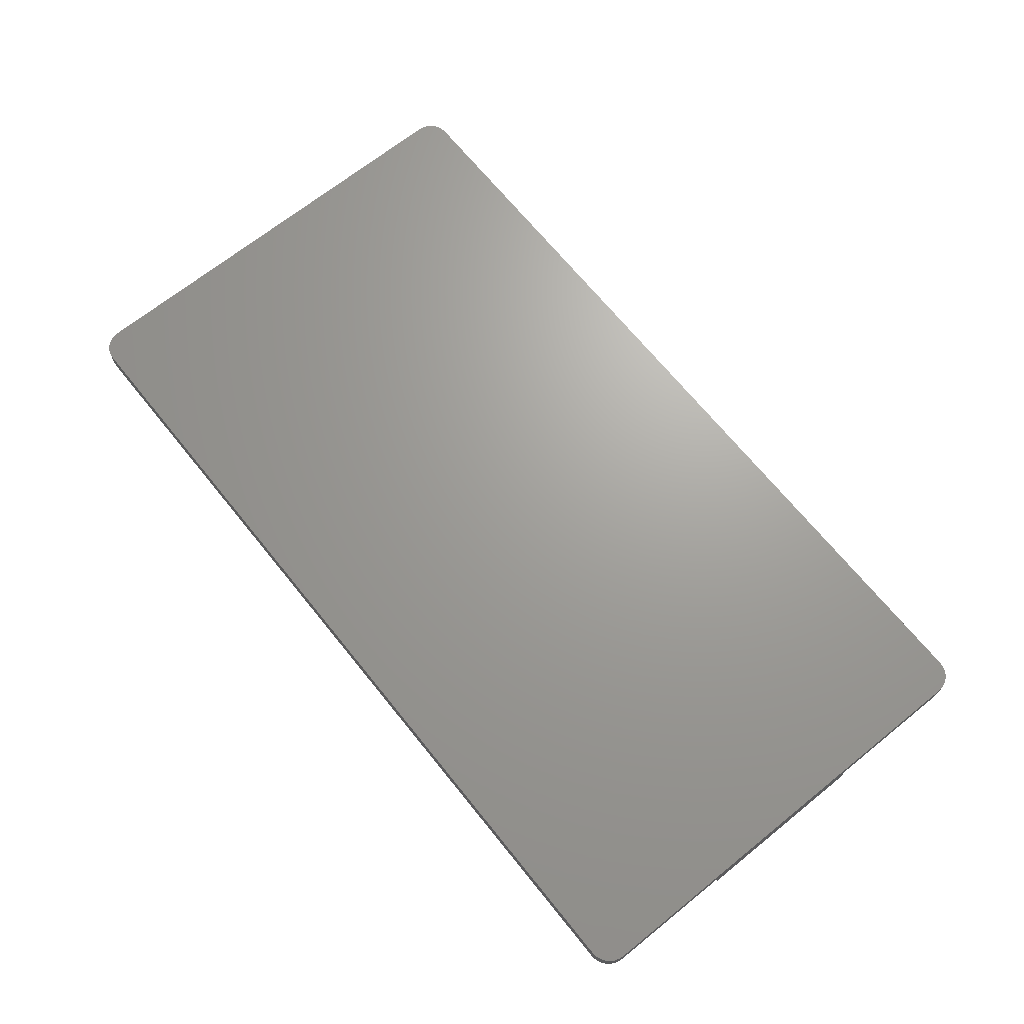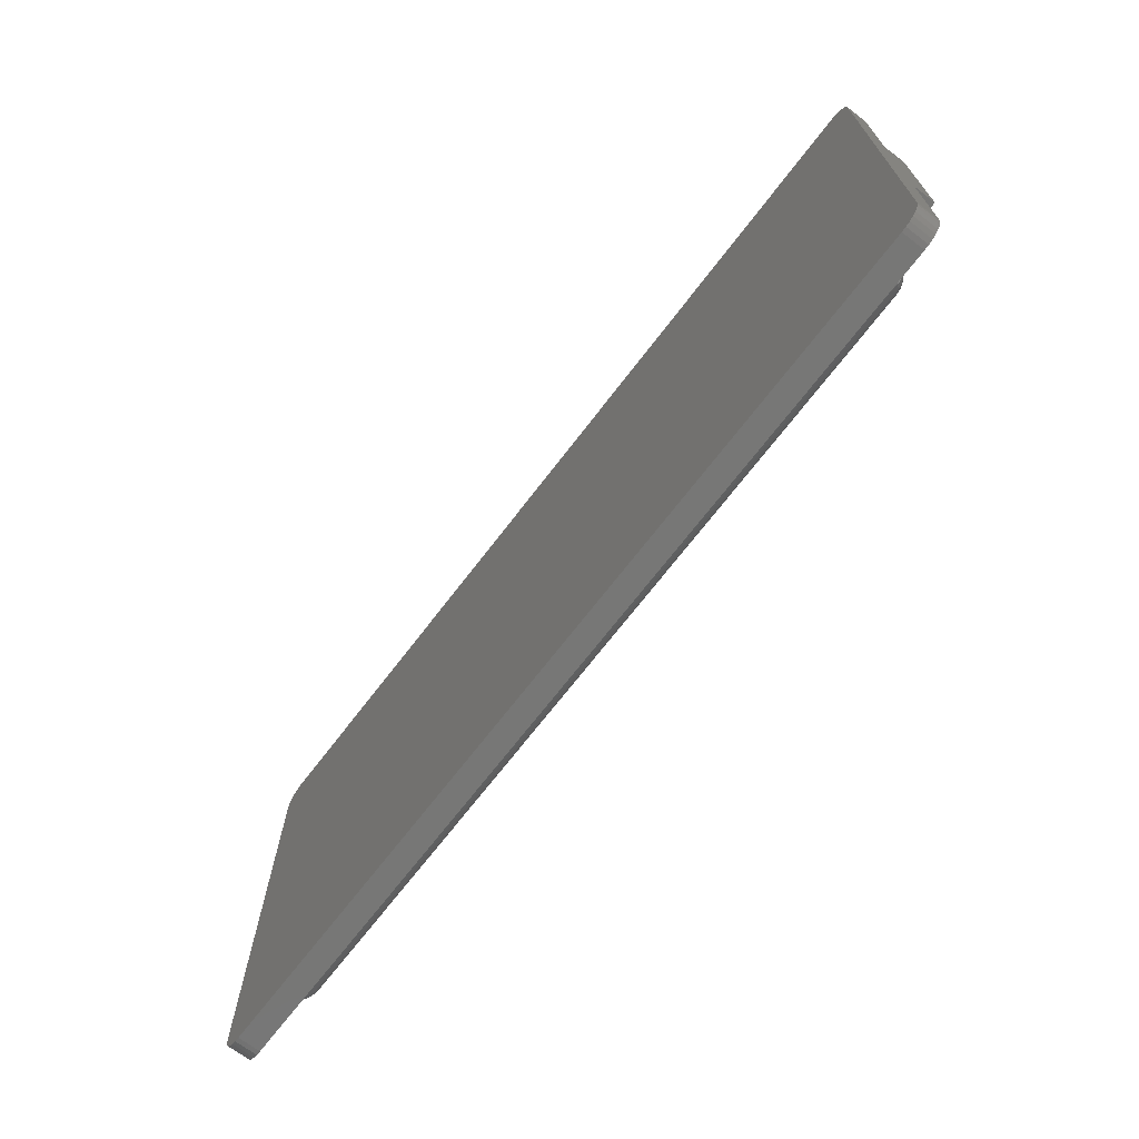
<metadata>
{"format":"stl","ext":"stl","renderer":"f3d","projection":"perspective","resolution":1024,"background":"white","views":[{"elev":68.4,"azim":51.1,"up":"+Z"},{"elev":-69.3,"azim":52.7,"up":"+Y"}]}
</metadata>
<code>
# stl→obj: 388 verts, 772 faces
v -17.5 -8 7
v -17.72 -8 7.025
v -17.5 -6 7
v -17.72 -6 7.025
v -17.93 -8 7.099
v -17.93 -6 7.099
v -18.12 -8 7.218
v -18.12 -6 7.218
v -18.28 -8 7.377
v -18.28 -6 7.377
v -18.4 -8 7.566
v -18.4 -6 7.566
v -18.47 -8 7.777
v -18.47 -6 7.777
v -18.5 -8 8
v -18.5 -6 8
v 17.5 -8.223 7.025
v 13.79 -8.06 7.002
v 17.5 -8 7
v 13.79 -8.298 7.045
v 17.5 -8.434 7.099
v 13.79 -8.517 7.144
v 8.571 -8.517 7.144
v 8.571 -8.707 7.293
v 3.357 -8.707 7.293
v 3.357 -8.856 7.483
v -1.857 -8.856 7.483
v -1.857 -8.955 7.702
v -7.071 -8.955 7.702
v -7.071 -8.998 7.94
v -12.29 -8.998 7.94
v -17.5 -9 8
v -17.5 -8.975 7.777
v -12.29 -8.955 7.702
v -17.5 -8.901 7.566
v -12.29 -8.856 7.483
v -7.071 -8.856 7.483
v -7.071 -8.707 7.293
v -1.857 -8.707 7.293
v -1.857 -8.517 7.144
v 3.357 -8.517 7.144
v 3.357 -8.298 7.045
v 8.571 -8.298 7.045
v 8.571 -8.06 7.002
v 17.5 -8.623 7.218
v 13.79 -8.707 7.293
v 8.571 -8.856 7.483
v 3.357 -8.955 7.702
v -1.857 -8.998 7.94
v 17.5 -8.782 7.377
v 13.79 -8.856 7.483
v 8.571 -8.955 7.702
v 3.357 -8.998 7.94
v 17.5 -9 8
v 17.5 -8.901 7.566
v 13.79 -8.955 7.702
v 8.571 -8.998 7.94
v 17.5 -8.975 7.777
v 13.79 -8.998 7.94
v -17.5 -8.782 7.377
v -12.29 -8.707 7.293
v -7.071 -8.517 7.144
v -1.857 -8.298 7.045
v 3.357 -8.06 7.002
v -17.5 -8.623 7.218
v -12.29 -8.517 7.144
v -7.071 -8.298 7.045
v -1.857 -8.06 7.002
v -17.5 -8.434 7.099
v -12.29 -8.298 7.045
v -7.071 -8.06 7.002
v -17.5 -8.223 7.025
v -12.29 -8.06 7.002
v 18.5 -8 8
v 18.47 -8 7.777
v 18.5 -4 8
v 18.47 -4 7.777
v 18.4 -8 7.566
v 18.4 -4 7.566
v 18.28 -8 7.377
v 18.28 -4 7.377
v 18.12 -8 7.218
v 18.12 -4 7.218
v 17.93 -8 7.099
v 17.93 -4 7.099
v 17.72 -8 7.025
v 17.72 -4 7.025
v 17.5 -4 7
v 17.58 -8.077 7.006
v 17.74 -8.243 7.061
v 17.87 -8.09 7.075
v 18.04 -8.221 7.186
v 18.14 -8.026 7.232
v 18.28 -8.132 7.394
v 18.38 -8.23 7.591
v 18.44 -8.013 7.669
v 18.49 -8.11 7.885
v 18.47 -8.223 8
v 18.43 -8.316 7.812
v 18.27 -8.438 7.542
v 18.18 -8.339 7.345
v 18.02 -8.524 7.328
v 17.9 -8.395 7.171
v 17.72 -8.538 7.186
v 17.59 -8.369 7.075
v 18.4 -8.434 8
v 18.33 -8.511 7.765
v 18.12 -8.622 7.525
v 17.84 -8.675 7.345
v 17.53 -8.64 7.232
v 18.28 -8.623 8
v 18.18 -8.685 7.75
v 17.94 -8.774 7.542
v 17.63 -8.784 7.394
v 18.21 -8.707 7.989
v 18.12 -8.782 8
v 18.01 -8.827 7.765
v 17.93 -8.901 8
v 17.82 -8.93 7.812
v 17.73 -8.883 7.591
v 17.51 -8.944 7.669
v 17.72 -8.975 8
v 17.61 -8.987 7.885
v -17.58 -8.077 7.006
v -17.74 -8.243 7.061
v -17.59 -8.369 7.075
v -17.72 -8.538 7.186
v -17.53 -8.64 7.232
v -17.63 -8.784 7.394
v -17.73 -8.883 7.591
v -17.51 -8.944 7.669
v -17.61 -8.987 7.885
v -17.72 -8.975 8
v -17.82 -8.93 7.812
v -17.94 -8.774 7.542
v -17.84 -8.675 7.345
v -18.02 -8.524 7.328
v -17.9 -8.395 7.171
v -18.04 -8.221 7.186
v -17.87 -8.09 7.075
v -17.93 -8.901 8
v -18.01 -8.827 7.765
v -18.12 -8.622 7.525
v -18.18 -8.339 7.345
v -18.14 -8.026 7.232
v -18.12 -8.782 8
v -18.18 -8.685 7.75
v -18.27 -8.438 7.542
v -18.28 -8.132 7.394
v -18.21 -8.707 7.989
v -18.28 -8.623 8
v -18.33 -8.511 7.765
v -18.4 -8.434 8
v -18.43 -8.316 7.812
v -18.38 -8.23 7.591
v -18.44 -8.013 7.669
v -18.47 -8.223 8
v -18.49 -8.11 7.885
v 17.5 8 7
v 17.72 8 7.025
v 17.5 4 7
v 17.72 4 7.025
v 17.93 8 7.099
v 17.93 4 7.099
v 18.12 8 7.218
v 18.12 4 7.218
v 18.28 8 7.377
v 18.28 4 7.377
v 18.4 8 7.566
v 18.4 4 7.566
v 18.47 8 7.777
v 18.47 4 7.777
v 18.5 8 8
v 18.5 4 8
v -17.5 8.223 7.025
v -12.5 8.06 7.002
v -17.5 8 7
v -12.5 8.298 7.045
v -17.5 8.434 7.099
v -12.5 8.517 7.144
v -7.5 8.517 7.144
v -7.5 8.707 7.293
v -2.5 8.707 7.293
v -2.5 8.856 7.483
v 2.5 8.856 7.483
v 2.5 8.955 7.702
v 7.5 8.955 7.702
v 7.5 8.998 7.94
v 12.5 8.998 7.94
v 17.5 9 8
v 17.5 8.975 7.777
v 12.5 8.955 7.702
v 17.5 8.901 7.566
v 12.5 8.856 7.483
v 7.5 8.856 7.483
v 7.5 8.707 7.293
v 2.5 8.707 7.293
v 2.5 8.517 7.144
v -2.5 8.517 7.144
v -2.5 8.298 7.045
v -7.5 8.298 7.045
v -7.5 8.06 7.002
v -17.5 8.623 7.218
v -12.5 8.707 7.293
v -7.5 8.856 7.483
v -2.5 8.955 7.702
v 2.5 8.998 7.94
v -17.5 8.782 7.377
v -12.5 8.856 7.483
v -7.5 8.955 7.702
v -2.5 8.998 7.94
v -17.5 8.901 7.566
v -12.5 8.955 7.702
v -7.5 8.998 7.94
v -17.5 9 8
v -17.5 8.975 7.777
v -12.5 8.998 7.94
v 17.5 8.782 7.377
v 12.5 8.707 7.293
v 7.5 8.517 7.144
v 2.5 8.298 7.045
v -2.5 8.06 7.002
v 17.5 8.623 7.218
v 12.5 8.517 7.144
v 7.5 8.298 7.045
v 2.5 8.06 7.002
v 17.5 8.434 7.099
v 12.5 8.298 7.045
v 7.5 8.06 7.002
v 17.5 8.223 7.025
v 12.5 8.06 7.002
v -18.5 8 8
v -18.47 8 7.777
v -18.5 6 8
v -18.47 6 7.777
v -18.4 8 7.566
v -18.4 6 7.566
v -18.28 8 7.377
v -18.28 6 7.377
v -18.12 8 7.218
v -18.12 6 7.218
v -17.93 8 7.099
v -17.93 6 7.099
v -17.72 8 7.025
v -17.72 6 7.025
v -17.5 6 7
v -17.61 8.11 7.013
v -17.69 8.316 7.07
v -17.83 8.013 7.056
v -17.91 8.23 7.117
v -18.11 8.132 7.216
v -18.27 8.026 7.36
v -18.31 8.221 7.462
v -18.43 8.09 7.631
v -18.44 8.243 7.757
v -18.49 8.077 7.923
v -18.47 8.223 8
v -18.43 8.369 7.91
v -18.4 8.434 8
v -18.31 8.538 7.779
v -18.33 8.395 7.605
v -17.96 8.438 7.226
v -18.15 8.339 7.325
v -17.97 8.622 7.378
v -18.17 8.524 7.476
v -17.96 8.774 7.562
v -18.15 8.675 7.661
v -17.91 8.883 7.77
v -18.11 8.784 7.868
v -17.93 8.901 8
v -18.12 8.782 8
v -17.83 8.944 7.987
v -17.72 8.975 8
v -17.61 8.987 7.89
v -17.69 8.93 7.684
v -17.73 8.827 7.489
v -17.75 8.685 7.315
v -17.73 8.511 7.173
v -18.27 8.64 7.974
v -18.28 8.623 8
v -17.51 8.707 7.293
v 17.61 8.11 7.013
v 17.83 8.013 7.056
v 17.91 8.23 7.117
v 18.11 8.132 7.216
v 18.27 8.026 7.36
v 18.31 8.221 7.462
v 18.43 8.09 7.631
v 18.44 8.243 7.757
v 18.49 8.077 7.923
v 18.47 8.223 8
v 17.69 8.316 7.07
v 17.73 8.511 7.173
v 17.75 8.685 7.315
v 17.97 8.622 7.378
v 17.96 8.774 7.562
v 18.15 8.675 7.661
v 18.11 8.784 7.868
v 18.27 8.64 7.974
v 18.12 8.782 8
v 18.28 8.623 8
v 18.31 8.538 7.779
v 18.4 8.434 8
v 18.43 8.369 7.91
v 18.33 8.395 7.605
v 18.15 8.339 7.325
v 17.51 8.707 7.293
v 17.73 8.827 7.489
v 17.69 8.93 7.684
v 17.91 8.883 7.77
v 17.83 8.944 7.987
v 17.93 8.901 8
v 17.72 8.975 8
v 17.61 8.987 7.89
v 17.96 8.438 7.226
v 18.17 8.524 7.476
v 20.5 4 8
v 20.5 10 8
v 20.47 10.22 8
v 20.4 10.43 8
v 19.5 11 8
v 20.28 10.62 8
v 20.12 10.78 8
v -20.5 10 8
v -20.5 6 8
v -20.47 10.22 8
v -20.4 10.43 8
v -19.5 11 8
v -20.28 10.62 8
v -20.12 10.78 8
v -19.93 10.9 8
v -19.72 10.97 8
v 19.72 10.97 8
v 19.93 10.9 8
v 19.5 -11 9
v 19.5 -11 8
v 19.72 -10.97 9
v 19.72 -10.97 8
v 19.93 -10.9 8
v 19.93 -10.9 9
v 20.12 -10.78 8
v 20.12 -10.78 9
v 20.28 -10.62 8
v 20.28 -10.62 9
v 20.4 -10.43 8
v 20.4 -10.43 9
v 20.47 -10.22 8
v 20.47 -10.22 9
v 20.5 -10 8
v 20.5 -10 9
v -19.5 -11 8
v -19.5 -11 9
v -20.5 -10 9
v -20.5 -10 8
v -20.47 -10.22 9
v -20.47 -10.22 8
v -20.4 -10.43 8
v -20.4 -10.43 9
v -20.28 -10.62 8
v -20.28 -10.62 9
v -20.12 -10.78 8
v -20.12 -10.78 9
v -19.93 -10.9 8
v -19.93 -10.9 9
v -19.72 -10.97 8
v -19.72 -10.97 9
v -19.5 11 9
v -19.72 10.97 9
v -19.93 10.9 9
v -20.12 10.78 9
v -20.28 10.62 9
v -20.4 10.43 9
v -20.47 10.22 9
v -20.5 10 9
v 19.5 11 9
v 20.5 10 9
v 20.47 10.22 9
v 20.4 10.43 9
v 20.28 10.62 9
v 20.12 10.78 9
v 19.93 10.9 9
v 19.72 10.97 9
v 20.5 -4 8
v -20.5 -6 8
v -20.5 6 7
v -20.5 -6 7
v 20.5 -4 7
v 20.5 4 7
f 1 2 3
f 3 2 4
f 4 2 5
f 6 5 7
f 8 7 9
f 10 9 11
f 12 11 13
f 14 13 15
f 16 14 15
f 4 5 6
f 6 7 8
f 8 9 10
f 10 11 12
f 12 13 14
f 17 18 19
f 17 20 18
f 17 21 20
f 20 21 22
f 23 22 24
f 25 24 26
f 27 26 28
f 29 28 30
f 31 30 32
f 33 31 32
f 33 34 31
f 33 35 34
f 34 35 36
f 37 36 38
f 39 38 40
f 41 40 42
f 43 42 44
f 18 44 19
f 18 43 44
f 18 20 43
f 43 20 23
f 41 23 25
f 39 25 27
f 37 27 29
f 34 29 31
f 34 37 29
f 34 36 37
f 21 45 22
f 22 45 46
f 24 46 47
f 26 47 48
f 28 48 49
f 30 49 32
f 30 28 49
f 45 50 46
f 46 50 51
f 47 51 52
f 48 52 53
f 49 53 54
f 32 49 54
f 50 55 51
f 51 55 56
f 52 56 57
f 53 57 54
f 53 52 57
f 55 58 56
f 56 58 59
f 57 59 54
f 57 56 59
f 58 54 59
f 35 60 36
f 36 60 61
f 38 61 62
f 40 62 63
f 42 63 64
f 44 64 19
f 44 42 64
f 60 65 61
f 61 65 66
f 62 66 67
f 63 67 68
f 64 68 19
f 64 63 68
f 65 69 66
f 66 69 70
f 67 70 71
f 68 71 1
f 19 68 1
f 69 72 70
f 70 72 73
f 71 73 1
f 71 70 73
f 72 1 73
f 67 71 68
f 41 42 43
f 23 41 43
f 22 23 20
f 40 63 42
f 62 67 63
f 66 70 67
f 46 24 22
f 39 40 41
f 25 39 41
f 24 25 23
f 38 62 40
f 61 66 62
f 51 47 46
f 47 26 24
f 37 38 39
f 27 37 39
f 26 27 25
f 36 61 38
f 56 52 51
f 52 48 47
f 48 28 26
f 28 29 27
f 49 48 53
f 31 29 30
f 74 75 76
f 76 75 77
f 77 75 78
f 79 78 80
f 81 80 82
f 83 82 84
f 85 84 86
f 87 86 19
f 88 87 19
f 77 78 79
f 79 80 81
f 81 82 83
f 83 84 85
f 85 86 87
f 17 19 89
f 90 89 86
f 91 86 84
f 92 84 82
f 93 82 80
f 94 80 78
f 95 78 96
f 97 96 75
f 74 97 75
f 74 98 97
f 97 98 99
f 95 99 100
f 101 100 102
f 103 102 104
f 105 104 21
f 17 105 21
f 17 90 105
f 17 89 90
f 90 86 91
f 92 91 84
f 92 90 91
f 92 103 90
f 92 101 103
f 92 94 101
f 92 93 94
f 92 82 93
f 93 80 94
f 78 75 96
f 98 106 99
f 99 106 107
f 100 107 108
f 102 108 109
f 104 109 110
f 45 110 50
f 45 104 110
f 45 21 104
f 106 111 107
f 107 111 112
f 108 112 113
f 109 113 114
f 110 114 50
f 110 109 114
f 112 111 115
f 116 115 111
f 116 112 115
f 116 117 112
f 116 118 117
f 117 118 119
f 120 119 121
f 55 121 58
f 55 120 121
f 55 114 120
f 55 50 114
f 118 122 119
f 119 122 123
f 121 123 58
f 121 119 123
f 122 54 123
f 123 54 58
f 112 108 107
f 108 102 100
f 102 103 101
f 113 109 108
f 105 90 103
f 104 105 103
f 109 104 102
f 19 86 89
f 95 100 101
f 94 95 101
f 94 78 95
f 99 107 100
f 97 99 95
f 96 97 95
f 112 117 113
f 113 117 120
f 114 113 120
f 119 120 117
f 2 1 124
f 125 124 72
f 126 72 69
f 127 69 65
f 128 65 60
f 129 60 35
f 130 35 131
f 132 131 33
f 32 132 33
f 32 133 132
f 132 133 134
f 130 134 135
f 136 135 137
f 138 137 139
f 140 139 5
f 2 140 5
f 2 125 140
f 2 124 125
f 125 72 126
f 127 126 69
f 127 125 126
f 127 138 125
f 127 136 138
f 127 129 136
f 127 128 129
f 127 65 128
f 128 60 129
f 35 33 131
f 133 141 134
f 134 141 142
f 135 142 143
f 137 143 144
f 139 144 145
f 7 145 9
f 7 139 145
f 7 5 139
f 141 146 142
f 142 146 147
f 143 147 148
f 144 148 149
f 145 149 9
f 145 144 149
f 147 146 150
f 151 150 146
f 151 147 150
f 151 152 147
f 151 153 152
f 152 153 154
f 155 154 156
f 11 156 13
f 11 155 156
f 11 149 155
f 11 9 149
f 153 157 154
f 154 157 158
f 156 158 13
f 156 154 158
f 157 15 158
f 158 15 13
f 147 143 142
f 143 137 135
f 137 138 136
f 148 144 143
f 140 125 138
f 139 140 138
f 144 139 137
f 1 72 124
f 130 135 136
f 129 130 136
f 129 35 130
f 134 142 135
f 132 134 130
f 131 132 130
f 147 152 148
f 148 152 155
f 149 148 155
f 154 155 152
f 159 160 161
f 161 160 162
f 162 160 163
f 164 163 165
f 166 165 167
f 168 167 169
f 170 169 171
f 172 171 173
f 174 172 173
f 162 163 164
f 164 165 166
f 166 167 168
f 168 169 170
f 170 171 172
f 175 176 177
f 175 178 176
f 175 179 178
f 178 179 180
f 181 180 182
f 183 182 184
f 185 184 186
f 187 186 188
f 189 188 190
f 191 189 190
f 191 192 189
f 191 193 192
f 192 193 194
f 195 194 196
f 197 196 198
f 199 198 200
f 201 200 202
f 176 202 177
f 176 201 202
f 176 178 201
f 201 178 181
f 199 181 183
f 197 183 185
f 195 185 187
f 192 187 189
f 192 195 187
f 192 194 195
f 179 203 180
f 180 203 204
f 182 204 205
f 184 205 206
f 186 206 207
f 188 207 190
f 188 186 207
f 203 208 204
f 204 208 209
f 205 209 210
f 206 210 211
f 207 211 190
f 207 206 211
f 208 212 209
f 209 212 213
f 210 213 214
f 211 214 215
f 190 211 215
f 212 216 213
f 213 216 217
f 214 217 215
f 214 213 217
f 216 215 217
f 193 218 194
f 194 218 219
f 196 219 220
f 198 220 221
f 200 221 222
f 202 222 177
f 202 200 222
f 218 223 219
f 219 223 224
f 220 224 225
f 221 225 226
f 222 226 177
f 222 221 226
f 223 227 224
f 224 227 228
f 225 228 229
f 226 229 159
f 177 226 159
f 227 230 228
f 228 230 231
f 229 231 159
f 229 228 231
f 230 159 231
f 225 229 226
f 199 200 201
f 181 199 201
f 180 181 178
f 198 221 200
f 220 225 221
f 224 228 225
f 204 182 180
f 197 198 199
f 183 197 199
f 182 183 181
f 196 220 198
f 219 224 220
f 209 205 204
f 205 184 182
f 195 196 197
f 185 195 197
f 184 185 183
f 194 219 196
f 213 210 209
f 210 206 205
f 206 186 184
f 186 187 185
f 211 210 214
f 189 187 188
f 232 233 234
f 234 233 235
f 235 233 236
f 237 236 238
f 239 238 240
f 241 240 242
f 243 242 244
f 245 244 177
f 246 245 177
f 235 236 237
f 237 238 239
f 239 240 241
f 241 242 243
f 243 244 245
f 175 177 247
f 248 247 249
f 250 249 242
f 251 242 240
f 252 240 238
f 253 238 236
f 254 236 233
f 255 233 256
f 257 256 232
f 257 255 256
f 257 258 255
f 257 259 258
f 258 259 260
f 255 260 261
f 254 261 253
f 236 254 253
f 242 249 244
f 244 249 247
f 177 244 247
f 250 242 251
f 262 251 263
f 264 263 265
f 266 265 267
f 268 267 269
f 270 269 271
f 270 268 269
f 270 272 268
f 270 273 272
f 272 273 274
f 268 274 275
f 266 275 276
f 264 276 277
f 262 277 278
f 250 278 248
f 249 250 248
f 251 240 252
f 263 252 253
f 265 253 261
f 267 261 260
f 269 260 279
f 271 279 280
f 271 269 279
f 252 238 253
f 233 232 256
f 259 280 260
f 260 280 279
f 273 215 274
f 274 215 216
f 275 216 212
f 276 212 208
f 277 208 281
f 203 281 208
f 203 277 281
f 203 278 277
f 203 179 278
f 278 179 248
f 248 179 175
f 247 248 175
f 274 216 275
f 275 212 276
f 263 251 252
f 278 250 262
f 262 250 251
f 265 263 253
f 255 261 254
f 233 255 254
f 277 262 264
f 264 262 263
f 267 265 261
f 258 260 255
f 276 264 266
f 266 264 265
f 208 277 276
f 269 267 260
f 275 266 268
f 268 266 267
f 272 274 268
f 160 159 282
f 283 282 284
f 163 284 285
f 165 285 286
f 167 286 287
f 169 287 288
f 171 288 289
f 290 289 291
f 173 290 291
f 173 171 290
f 290 171 289
f 227 292 230
f 227 293 292
f 227 223 293
f 293 223 294
f 295 294 296
f 297 296 298
f 299 298 300
f 301 299 300
f 301 302 299
f 301 303 302
f 302 303 304
f 305 304 289
f 287 289 288
f 287 305 289
f 287 306 305
f 287 285 306
f 287 286 285
f 294 223 307
f 218 307 223
f 218 294 307
f 218 308 294
f 218 193 308
f 308 193 309
f 310 309 311
f 312 311 313
f 312 310 311
f 312 298 310
f 312 300 298
f 193 191 309
f 309 191 314
f 311 314 313
f 311 309 314
f 191 190 314
f 314 190 313
f 303 291 304
f 304 291 289
f 171 169 288
f 169 167 287
f 167 165 286
f 165 163 285
f 284 163 283
f 283 163 160
f 282 283 160
f 159 230 282
f 282 230 292
f 284 292 315
f 306 315 316
f 305 316 302
f 304 305 302
f 292 284 282
f 306 285 284
f 315 306 284
f 292 293 315
f 315 293 295
f 316 295 297
f 302 297 299
f 302 316 297
f 294 295 293
f 295 316 315
f 316 305 306
f 296 297 295
f 294 308 296
f 296 308 310
f 298 296 310
f 309 310 308
f 299 297 298
f 174 173 317
f 317 173 318
f 318 173 291
f 303 318 291
f 303 301 318
f 318 301 300
f 312 318 300
f 312 313 318
f 318 313 190
f 319 190 320
f 319 318 190
f 320 190 321
f 322 321 323
f 322 320 321
f 273 324 215
f 273 270 324
f 324 270 271
f 280 324 271
f 280 259 324
f 324 259 257
f 232 324 257
f 232 325 324
f 232 234 325
f 324 326 215
f 215 326 327
f 328 327 329
f 330 328 329
f 330 331 328
f 328 331 332
f 215 327 328
f 321 215 328
f 321 190 215
f 333 334 321
f 321 334 323
f 335 336 337
f 337 336 338
f 339 337 338
f 339 340 337
f 339 341 340
f 340 341 342
f 342 341 343
f 344 343 345
f 346 345 347
f 348 347 349
f 350 348 349
f 342 343 344
f 344 345 346
f 346 347 348
f 351 336 352
f 352 336 335
f 353 354 355
f 355 354 356
f 357 355 356
f 357 358 355
f 357 359 358
f 358 359 360
f 360 359 361
f 362 361 363
f 364 363 365
f 366 365 351
f 352 366 351
f 360 361 362
f 362 363 364
f 364 365 366
f 367 328 368
f 368 328 332
f 331 368 332
f 331 369 368
f 331 330 369
f 369 330 370
f 370 330 329
f 371 329 327
f 372 327 326
f 373 326 324
f 374 373 324
f 370 329 371
f 371 327 372
f 372 326 373
f 321 328 375
f 375 328 367
f 376 318 377
f 377 318 319
f 320 377 319
f 320 378 377
f 320 322 378
f 378 322 379
f 379 322 323
f 380 323 334
f 381 334 333
f 382 333 321
f 375 382 321
f 379 323 380
f 380 334 381
f 381 333 382
f 376 374 350
f 376 367 374
f 376 375 367
f 376 377 375
f 375 377 378
f 379 375 378
f 379 380 375
f 375 380 381
f 382 375 381
f 368 369 367
f 367 369 370
f 371 367 370
f 371 372 367
f 367 372 373
f 374 367 373
f 374 353 350
f 350 353 335
f 348 335 346
f 348 350 335
f 335 353 352
f 352 353 355
f 358 352 355
f 358 360 352
f 352 360 362
f 364 352 362
f 364 366 352
f 337 340 335
f 335 340 342
f 344 335 342
f 344 346 335
f 76 383 74
f 74 383 349
f 98 349 106
f 98 74 349
f 347 54 349
f 347 345 54
f 54 345 336
f 351 54 336
f 351 32 54
f 351 357 32
f 351 359 357
f 351 361 359
f 351 363 361
f 351 365 363
f 345 343 336
f 336 343 341
f 339 336 341
f 339 338 336
f 357 356 32
f 32 356 354
f 133 354 141
f 133 32 354
f 384 15 354
f 384 16 15
f 15 157 354
f 354 157 153
f 151 354 153
f 151 146 354
f 354 146 141
f 54 122 349
f 349 122 118
f 116 349 118
f 116 111 349
f 349 111 106
f 234 235 325
f 325 235 237
f 385 237 239
f 241 385 239
f 241 243 385
f 385 243 245
f 246 385 245
f 325 237 385
f 385 386 325
f 325 386 384
f 374 384 353
f 374 325 384
f 374 324 325
f 384 354 353
f 16 384 14
f 14 384 12
f 12 384 386
f 10 386 8
f 10 12 386
f 3 4 386
f 386 4 6
f 8 386 6
f 76 77 383
f 383 77 79
f 387 79 81
f 83 387 81
f 83 85 387
f 387 85 87
f 88 387 87
f 383 79 387
f 387 388 383
f 383 388 317
f 350 317 376
f 350 383 317
f 350 349 383
f 317 318 376
f 174 317 172
f 172 317 170
f 170 317 388
f 168 388 166
f 168 170 388
f 161 162 388
f 388 162 164
f 166 388 164
f 386 246 3
f 386 385 246
f 177 159 246
f 246 159 161
f 88 161 388
f 387 88 388
f 246 161 88
f 3 88 19
f 1 3 19
f 246 88 3

</code>
